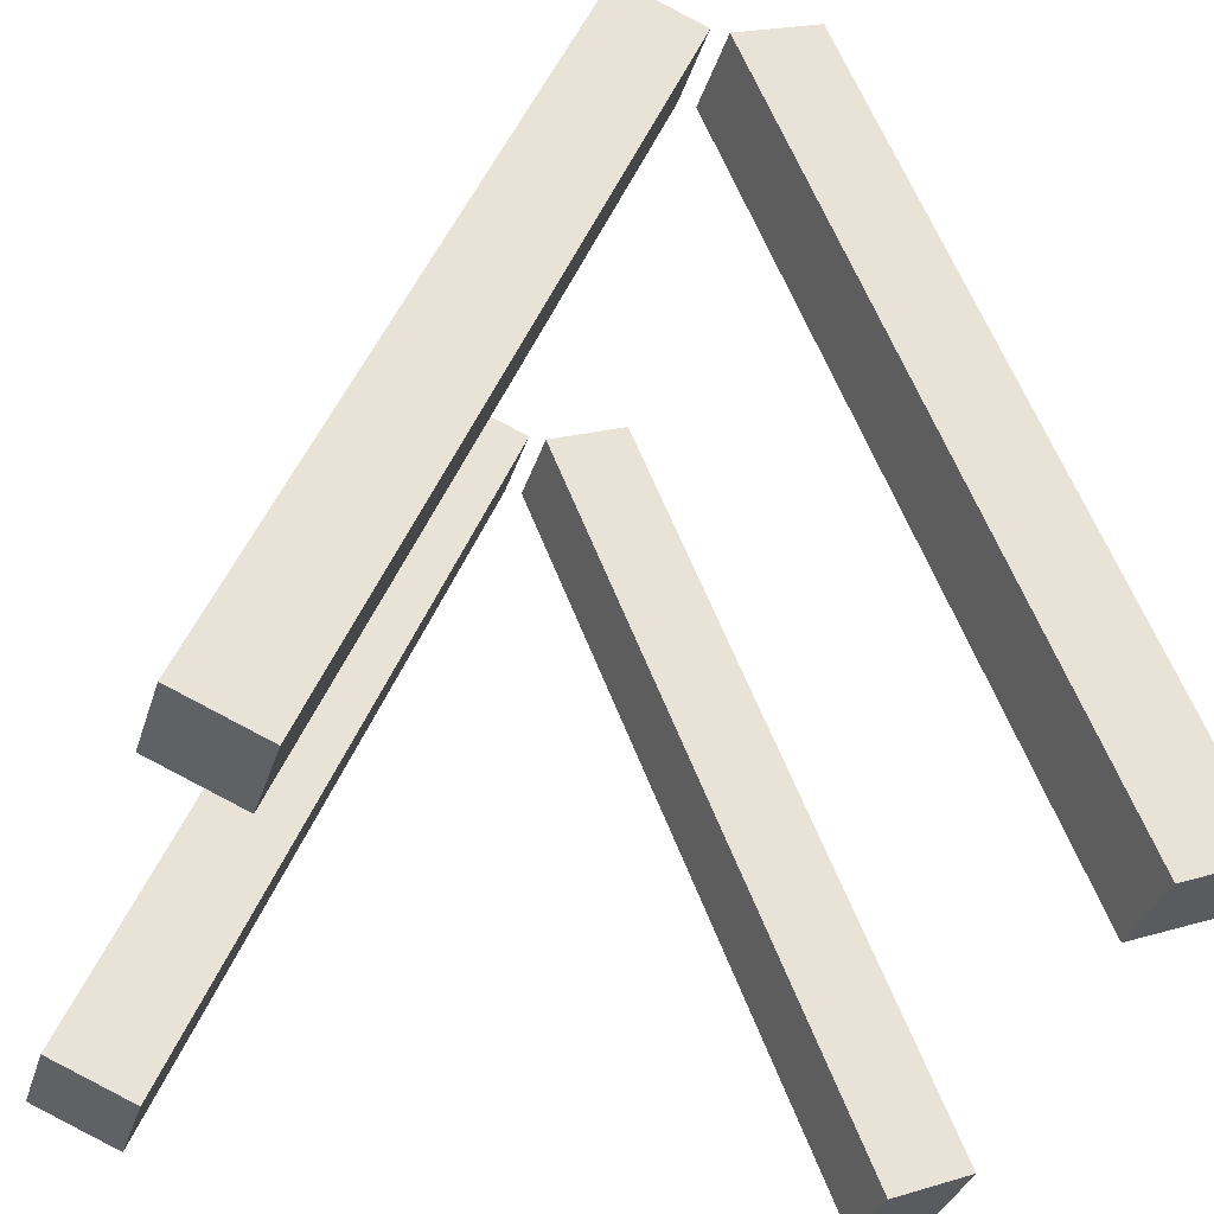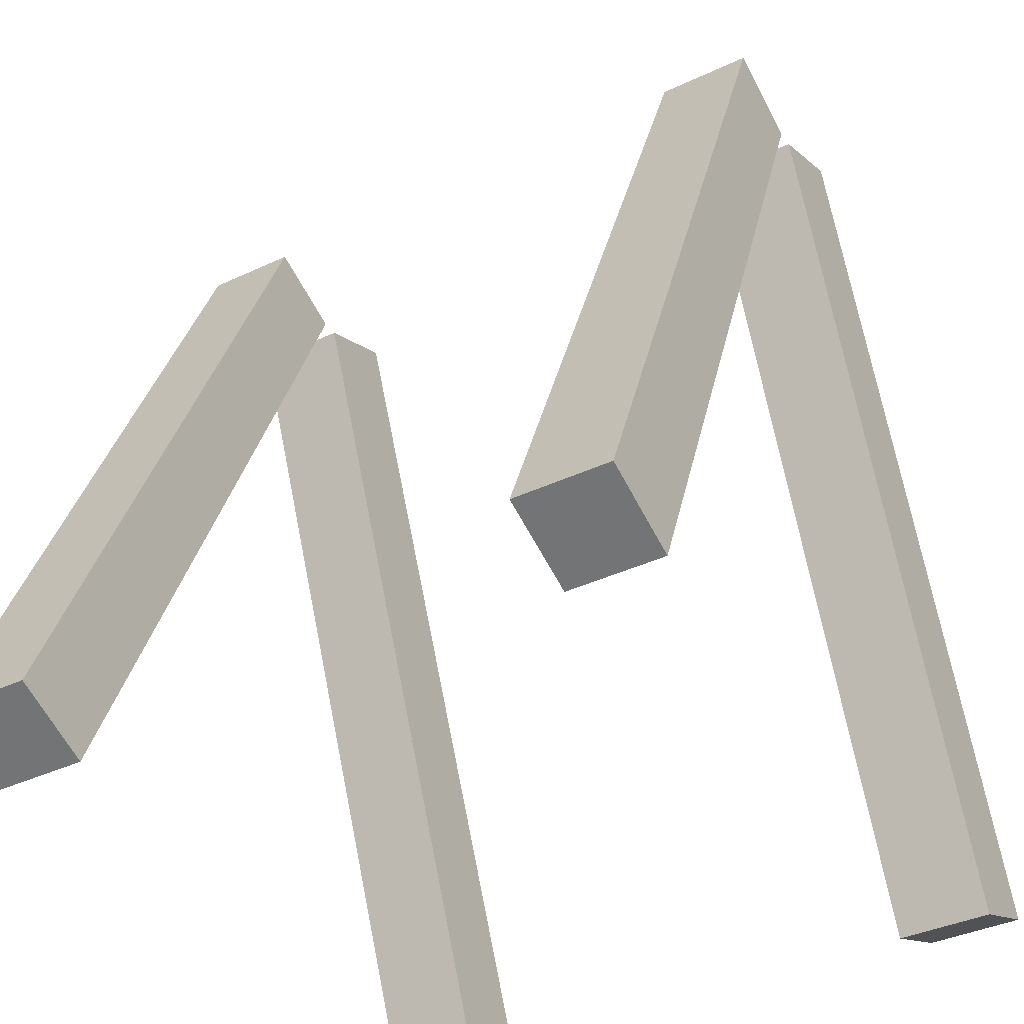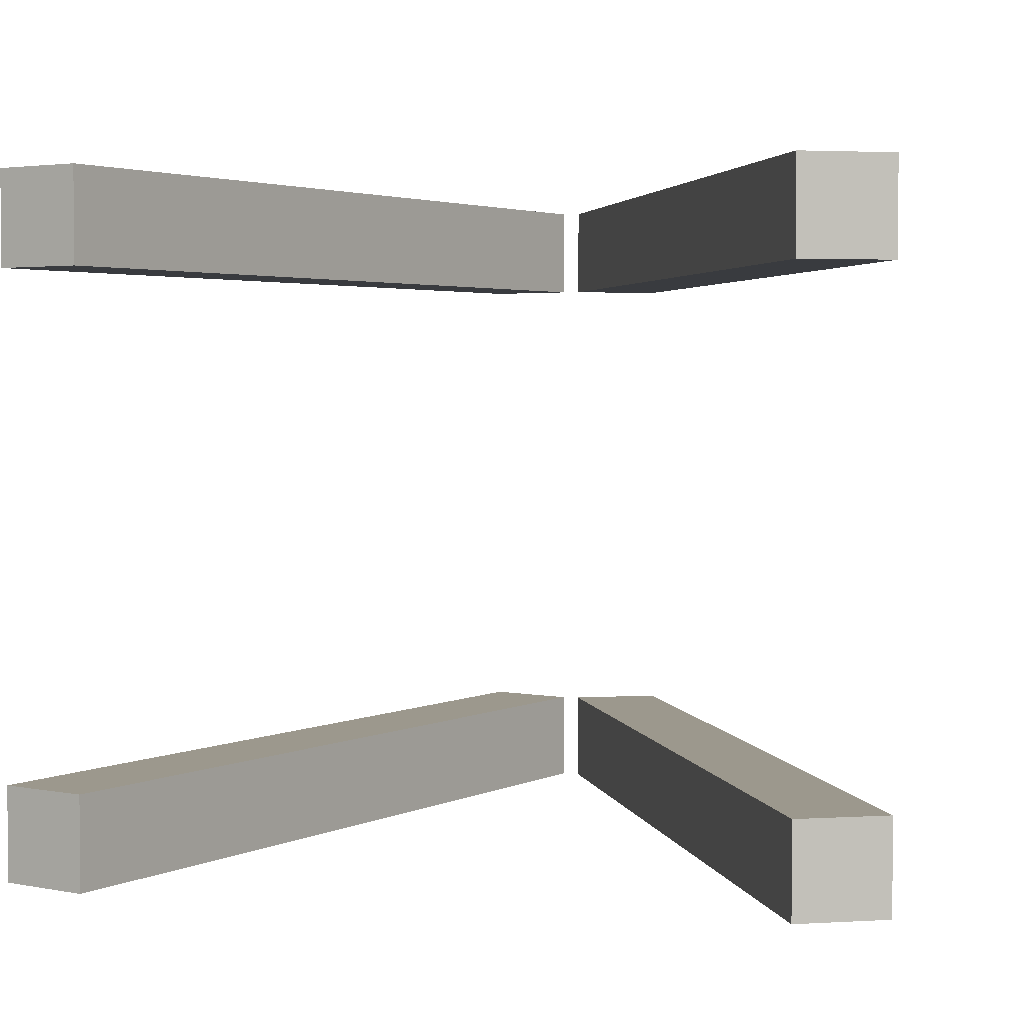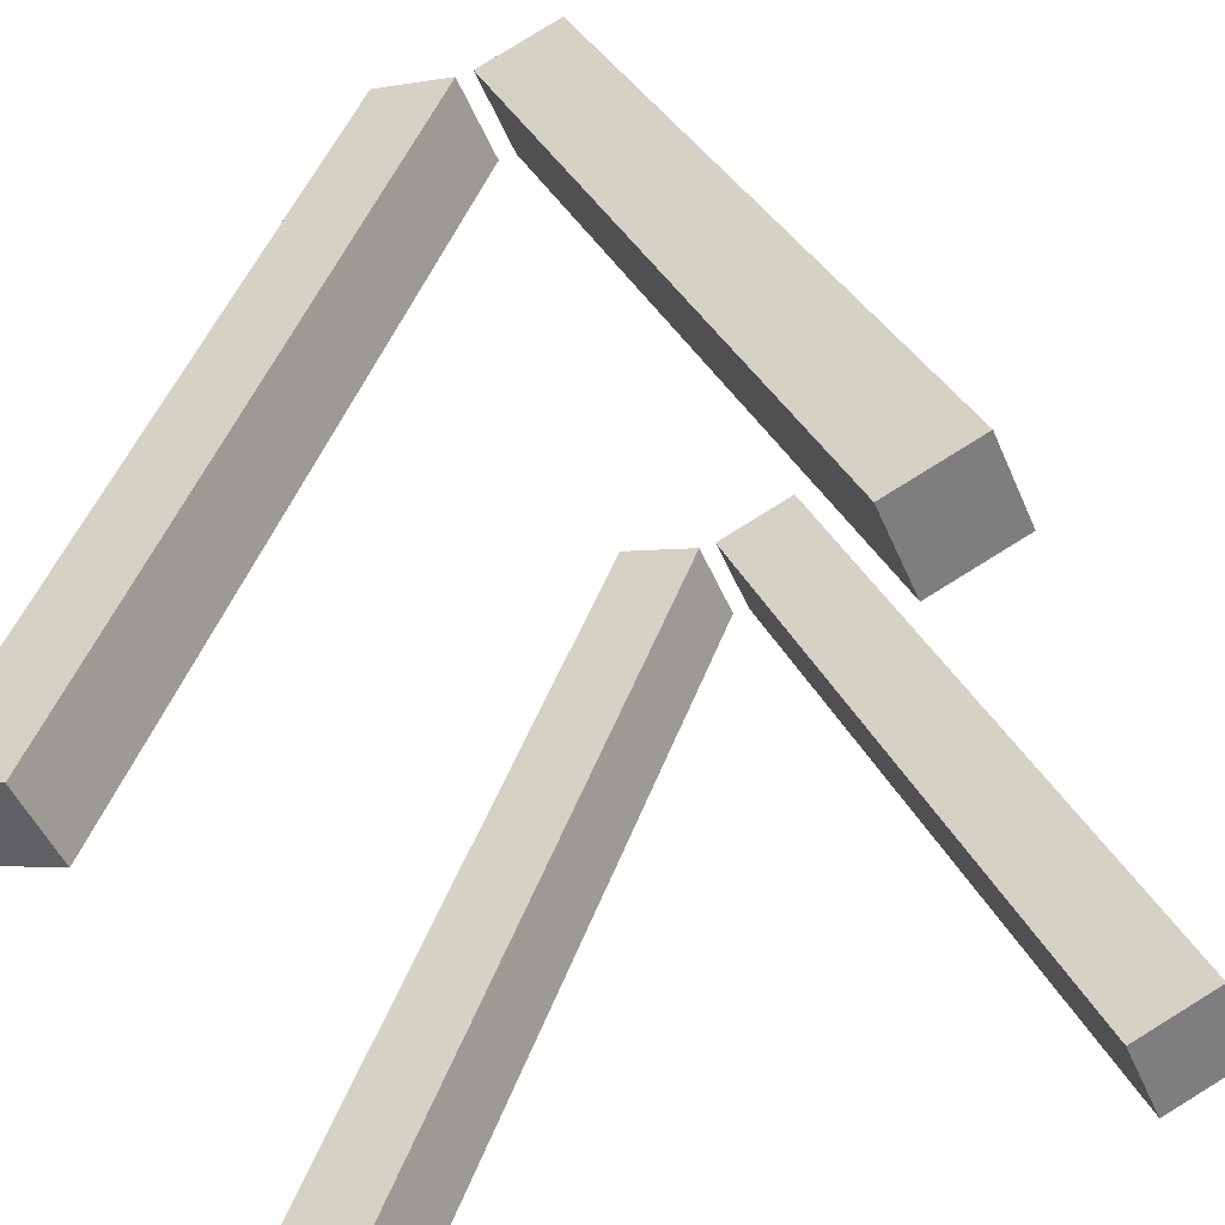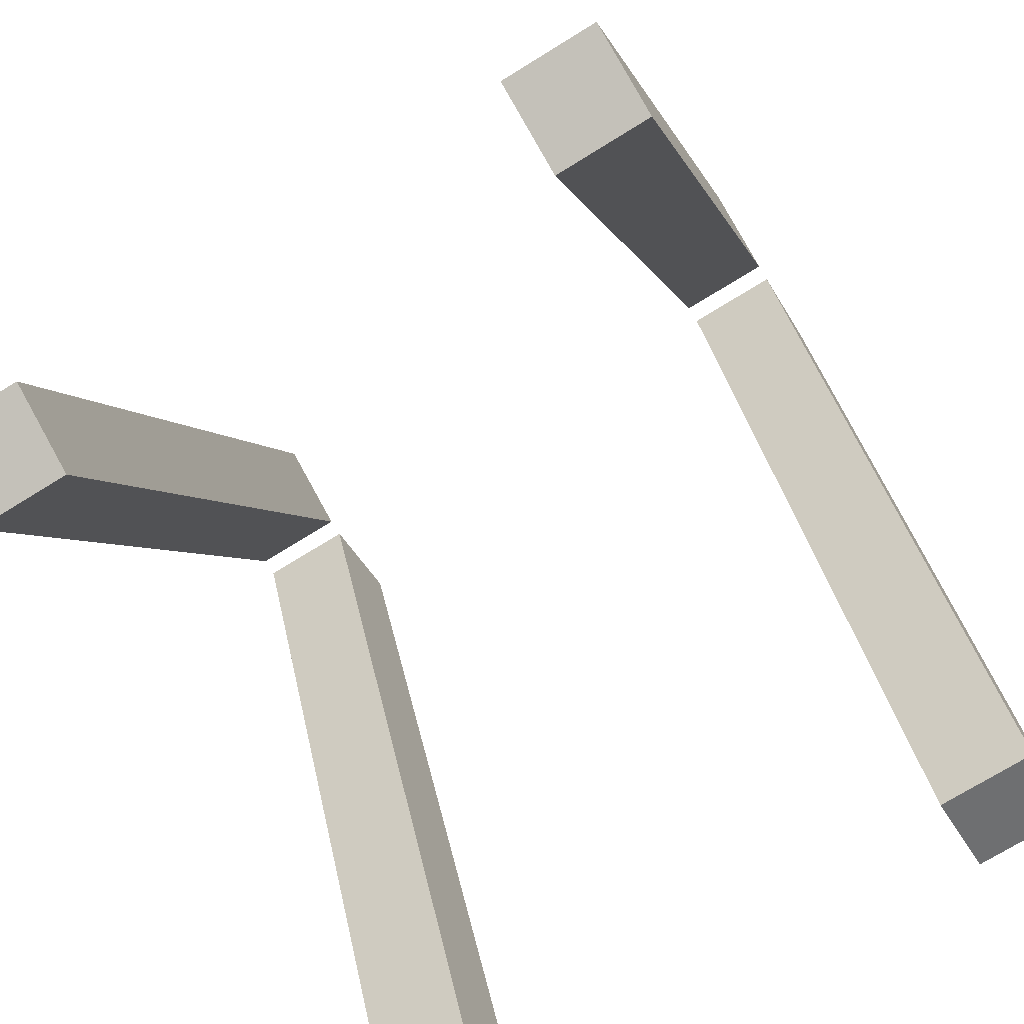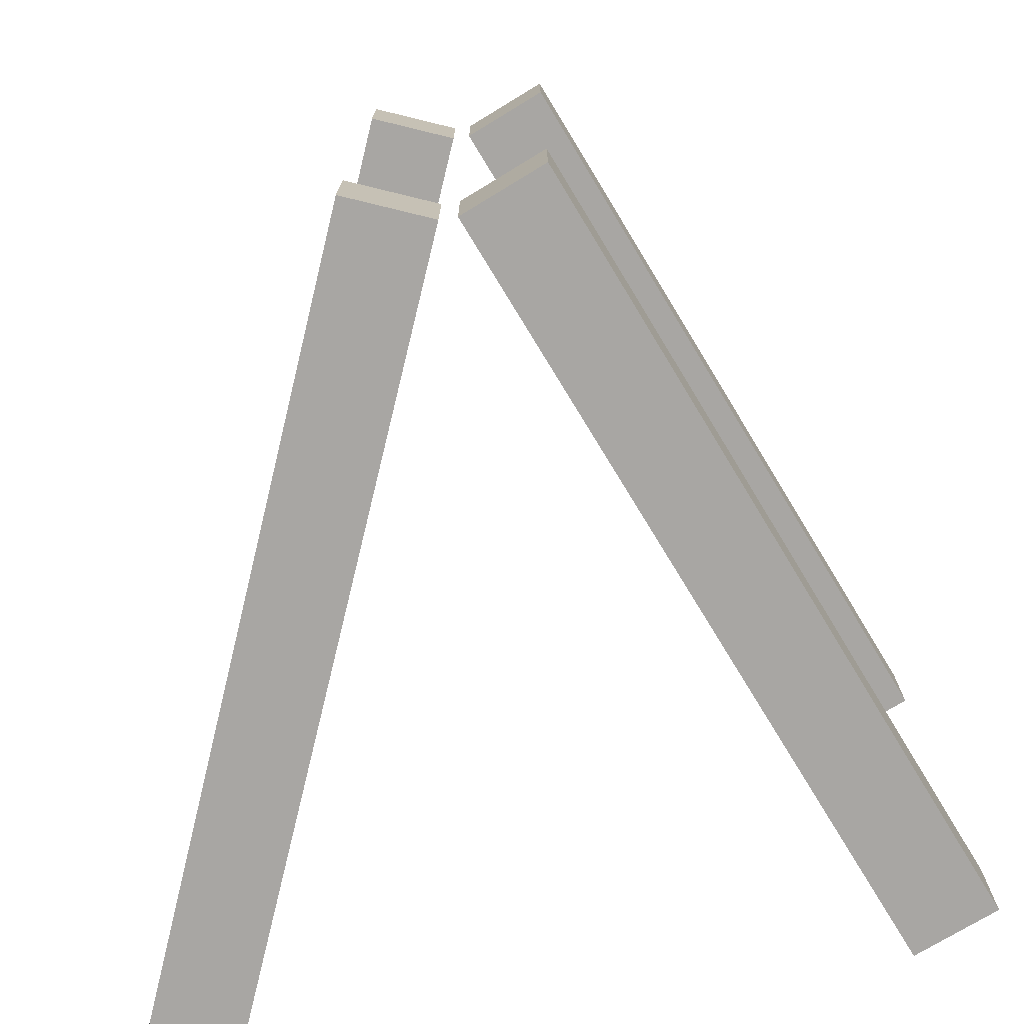
<metadata>
{"format":"obj","ext":"obj","renderer":"f3d","projection":"perspective","resolution":1024,"background":"white","views":[{"elev":-34.9,"azim":163.5,"up":"+Y"},{"elev":-38.4,"azim":120.7,"up":"+Y"},{"elev":3.1,"azim":11.1,"up":"+Z"},{"elev":-49.7,"azim":-157.2,"up":"+Y"},{"elev":-73.6,"azim":121.6,"up":"+Y"},{"elev":-74.3,"azim":-171.2,"up":"+Z"}]}
</metadata>
<code>
o cube.027
v 0.5577 0.02392 -0.4531
v 0.4423 -0.02392 -0.4531
v 0.01174 1.015 -0.4531
v 0.1272 1.063 -0.4531
v 0.5577 0.02392 -0.3281
v 0.1272 1.063 -0.3281
v 0.4423 -0.02392 -0.3281
v 0.01174 1.015 -0.3281
f 1 3 4
f 1 6 5
f 5 8 7
f 7 3 2
f 6 3 8
f 1 7 2
f 1 2 3
f 1 4 6
f 5 6 8
f 7 8 3
f 6 4 3
f 1 5 7
o cube.028
v -0.4423 -0.02392 -0.4531
v -0.5577 0.02392 -0.4531
v -0.1272 1.063 -0.4531
v -0.01174 1.015 -0.4531
v -0.4423 -0.02392 -0.3281
v -0.01174 1.015 -0.3281
v -0.5577 0.02392 -0.3281
v -0.1272 1.063 -0.3281
f 10 12 9
f 9 14 13
f 15 14 16
f 15 11 10
f 14 11 16
f 9 15 10
f 10 11 12
f 9 12 14
f 15 13 14
f 15 16 11
f 14 12 11
f 9 13 15
o cube.029
v -0.4423 -0.02392 0.3281
v -0.5577 0.02392 0.3281
v -0.1272 1.063 0.3281
v -0.01174 1.015 0.3281
v -0.4423 -0.02392 0.4531
v -0.01174 1.015 0.4531
v -0.5577 0.02392 0.4531
v -0.1272 1.063 0.4531
f 18 20 17
f 17 22 21
f 23 22 24
f 23 19 18
f 22 19 24
f 17 23 18
f 18 19 20
f 17 20 22
f 23 21 22
f 23 24 19
f 22 20 19
f 17 21 23
o cube.030
v 0.5577 0.02392 0.3281
v 0.4423 -0.02392 0.3281
v 0.01174 1.015 0.3281
v 0.1272 1.063 0.3281
v 0.5577 0.02392 0.4531
v 0.1272 1.063 0.4531
v 0.4423 -0.02392 0.4531
v 0.01174 1.015 0.4531
f 25 27 28
f 25 30 29
f 29 32 31
f 31 27 26
f 30 27 32
f 25 31 26
f 25 26 27
f 25 28 30
f 29 30 32
f 31 32 27
f 30 28 27
f 25 29 31

</code>
